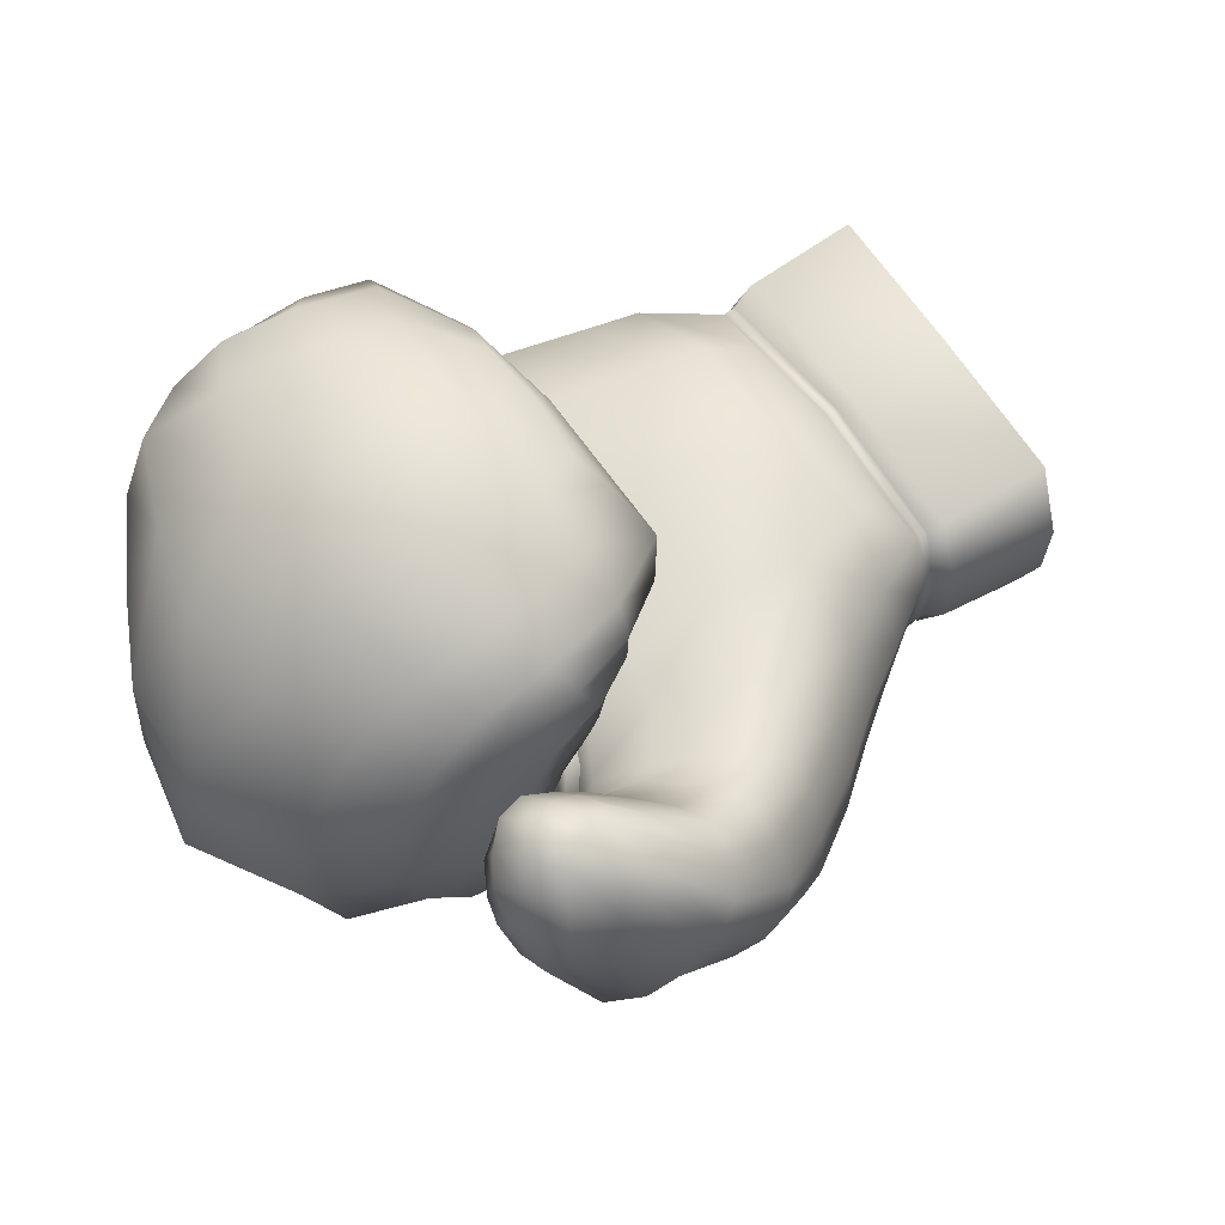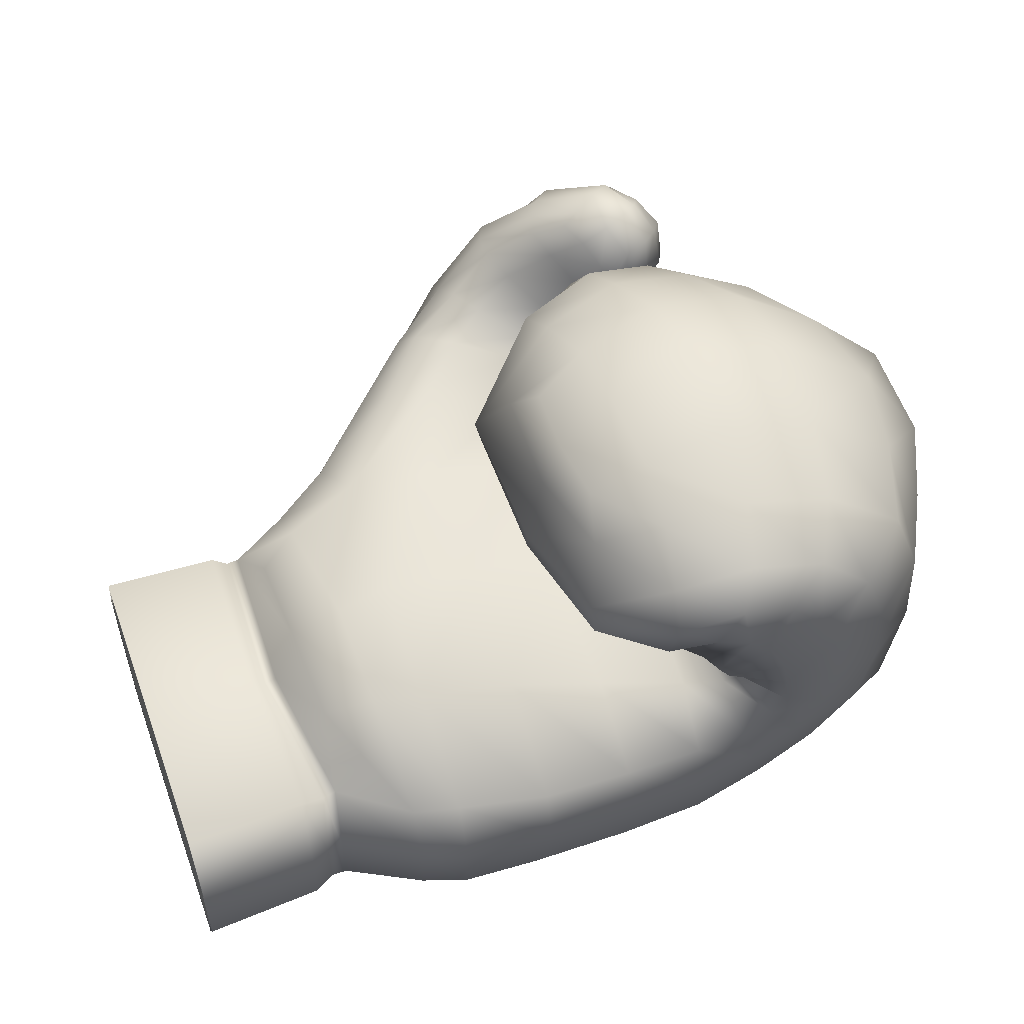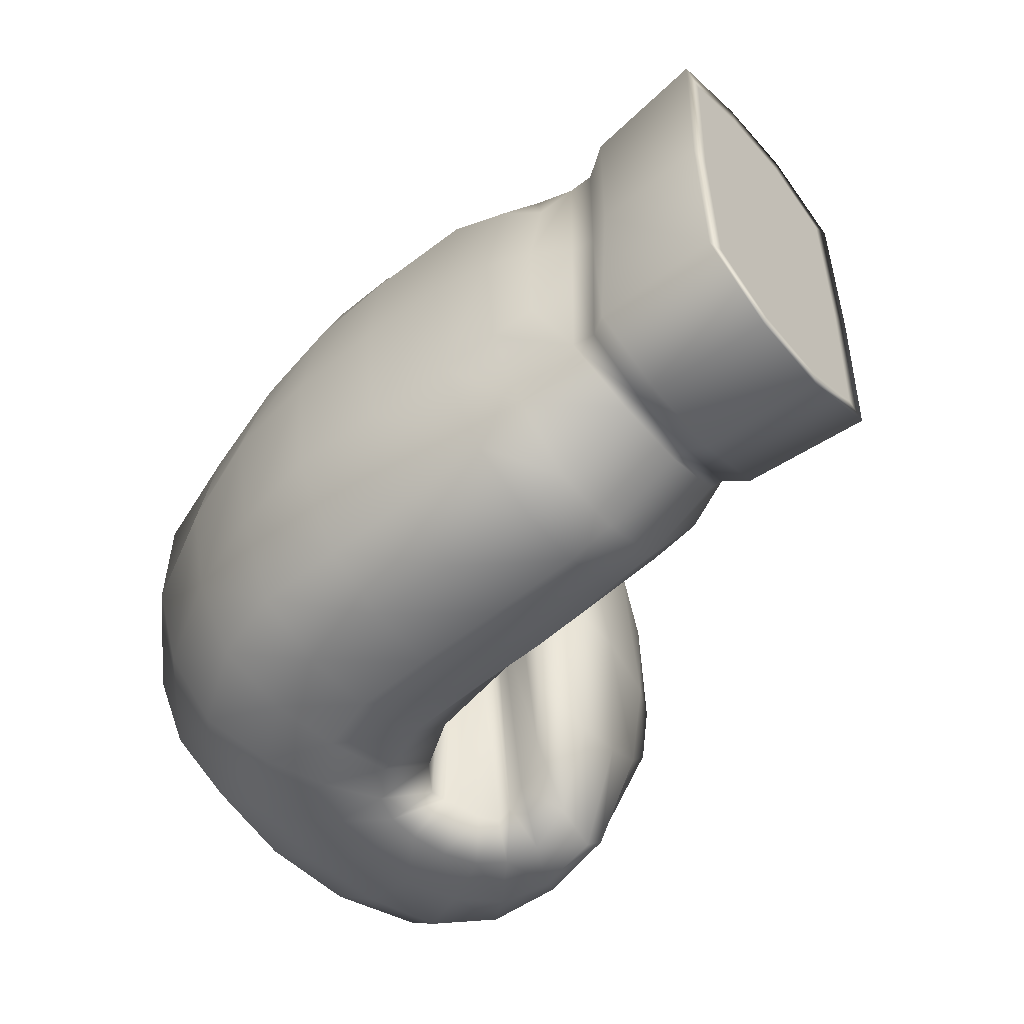
<metadata>
{"format":"obj","ext":"obj","renderer":"f3d","projection":"perspective","resolution":1024,"background":"white","views":[{"elev":64.5,"azim":147.7,"up":"+Z"},{"elev":54.3,"azim":-20.1,"up":"+Z"},{"elev":-51.7,"azim":-140.7,"up":"+Y"}]}
</metadata>
<code>
g default
v 0.3987 -0.04911 0.09529
v 0.3903 -0.0923 0.06642
v 0.3871 -0.11 0.02273
v 0.3877 -0.1066 -0.0228
v 0.3951 -0.07991 -0.06265
v 0.4139 -0.04158 -0.07822
v 0.4306 -0.05763 0.1077
v 0.4357 -0.1244 0.06383
v 0.4355 -0.1364 0.02223
v 0.4358 -0.1327 -0.02201
v 0.4354 -0.1015 -0.06155
v 0.4404 -0.04908 -0.08195
v 0.4623 -0.06559 0.1079
v 0.4657 -0.1313 0.06313
v 0.4646 -0.147 0.02115
v 0.4647 -0.1436 -0.0204
v 0.4688 -0.1155 -0.06209
v 0.4752 -0.05803 -0.0868
v 0.5219 -0.07702 0.1059
v 0.5239 -0.1438 0.06395
v 0.5237 -0.1512 0.02194
v 0.5239 -0.1464 -0.02051
v 0.5243 -0.1265 -0.063
v 0.5273 -0.06562 -0.09249
v 0.5805 -0.09362 0.1008
v 0.5819 -0.1466 0.06517
v 0.5822 -0.153 0.02307
v 0.5829 -0.1472 -0.02007
v 0.5839 -0.1259 -0.06124
v 0.5872 -0.06599 -0.09323
v 0.6328 -0.1124 0.1012
v 0.6323 -0.1484 0.0684
v 0.6355 -0.1531 0.02671
v 0.639 -0.1462 -0.01653
v 0.6423 -0.1235 -0.05802
v 0.6466 -0.06379 -0.08031
v 0.6413 0.005443 0.108
v 0.6501 0.009186 -0.09062
v 0.6339 0.1135 0.1015
v 0.6456 0.1497 0.0663
v 0.649 0.1486 0.02419
v 0.6538 0.1462 -0.01645
v 0.6609 0.1304 -0.04653
v 0.6507 0.09103 -0.07184
v 0.5851 0.09386 0.1112
v 0.5957 0.09959 -0.08058
v 0.5259 0.09446 0.1281
v 0.5422 0.111 -0.08034
v 0.4668 0.106 0.1237
v 0.4581 0.1532 0.0865
v 0.4581 0.178 0.04353
v 0.4619 0.1835 0.003493
v 0.4687 0.1703 -0.03384
v 0.4817 0.1288 -0.07301
v 0.419 0.09205 0.1093
v 0.4185 0.1297 0.07619
v 0.4205 0.1515 0.03182
v 0.4236 0.1527 -0.01048
v 0.429 0.1371 -0.05003
v 0.4384 0.09978 -0.07582
v 0.3936 0.07854 0.09579
v 0.3803 0.1088 0.07173
v 0.3847 0.1257 0.02485
v 0.3882 0.1254 -0.02008
v 0.3935 0.1005 -0.06064
v 0.4099 0.07552 -0.07202
v 0.3956 0.01073 0.1045
v 0.3778 0.004966 0.06943
v 0.3885 0.01018 -0.06924
v 0.4108 0.01429 -0.08222
v 0.4402 0.01941 -0.08993
v 0.4774 0.02348 -0.09419
v 0.5324 0.01986 -0.09768
v 0.5909 0.0148 -0.09769
v 0.4294 0.01236 0.1181
v 0.4641 0.01481 0.1233
v 0.5208 0.009338 0.1256
v 0.5787 0.008742 0.1072
v 0.656 -0.1266 0.1124
v 0.6648 -0.1346 0.1269
v 0.6602 -0.138 0.1346
v 0.6543 -0.1416 0.1423
v 0.6477 -0.1468 0.1544
v 0.6401 -0.1466 0.1658
v 0.6332 -0.1364 0.1692
v 0.6225 -0.1241 0.1679
v 0.6018 -0.1004 0.1589
v 0.5892 -0.06528 0.1464
v 0.6635 -0.1513 0.07887
v 0.682 -0.1529 0.09619
v 0.6879 -0.1538 0.115
v 0.6874 -0.1544 0.136
v 0.6823 -0.1552 0.1599
v 0.6721 -0.1544 0.1814
v 0.6575 -0.1515 0.1956
v 0.6364 -0.1468 0.2011
v 0.6069 -0.1374 0.1923
v 0.5805 -0.07981 0.1576
v 0.6735 -0.1525 0.03987
v 0.7017 -0.1529 0.06307
v 0.7179 -0.1538 0.09351
v 0.7226 -0.1542 0.1286
v 0.7181 -0.1545 0.1651
v 0.7057 -0.1548 0.1984
v 0.6837 -0.1531 0.2221
v 0.651 -0.1498 0.2302
v 0.6101 -0.1445 0.2225
v 0.5729 -0.0959 0.1744
v 0.6845 -0.1434 0.000154
v 0.7226 -0.1435 0.02972
v 0.7494 -0.1457 0.07128
v 0.7591 -0.1461 0.1211
v 0.755 -0.1465 0.1707
v 0.7394 -0.1463 0.2152
v 0.7074 -0.1402 0.2446
v 0.6628 -0.1329 0.2521
v 0.6131 -0.1259 0.2419
v 0.5708 -0.09547 0.2019
v 0.6956 -0.1184 -0.03868
v 0.7447 -0.1194 -0.004552
v 0.783 -0.1222 0.04834
v 0.7953 -0.1194 0.1135
v 0.7917 -0.1191 0.1758
v 0.772 -0.1171 0.2299
v 0.7256 -0.1034 0.2582
v 0.6724 -0.09606 0.2686
v 0.62 -0.09082 0.2605
v 0.5801 -0.07205 0.2382
v 0.7047 -0.0643 -0.06035
v 0.7616 -0.06792 -0.02784
v 0.8085 -0.07127 0.02691
v 0.8226 -0.07117 0.1032
v 0.8194 -0.06805 0.172
v 0.7923 -0.06155 0.2306
v 0.7381 -0.04935 0.268
v 0.6777 -0.04704 0.2838
v 0.6223 -0.05002 0.2738
v 0.5859 -0.04846 0.2587
v 0.5708 -0.003805 0.1444
v 0.6556 0.005803 0.1175
v 0.6631 0.005757 0.1305
v 0.6567 0.005362 0.1344
v 0.6507 0.004586 0.1389
v 0.6442 0.003837 0.146
v 0.6356 0.00413 0.1507
v 0.6267 0.004296 0.1471
v 0.6163 0.004061 0.1399
v 0.596 0.001243 0.1344
v 0.5854 -0.001099 0.1351
v 0.5588 -0.00859 0.16
v 0.5553 -0.01558 0.1843
v 0.5671 -0.01352 0.2339
v 0.7107 0.001467 -0.06972
v 0.7727 -0.00473 -0.03839
v 0.8259 -0.01014 0.01724
v 0.8499 -0.01475 0.09573
v 0.8451 -0.01264 0.1683
v 0.804 -0.004304 0.2318
v 0.7445 0.0062 0.2754
v 0.6793 0.008274 0.295
v 0.6198 -0.000711 0.2792
v 0.5809 -0.007241 0.2598
v 0.6664 0.1545 0.07747
v 0.6842 0.1553 0.09628
v 0.6887 0.1557 0.1148
v 0.6878 0.1558 0.1356
v 0.6828 0.1552 0.1601
v 0.6725 0.154 0.182
v 0.6575 0.1529 0.1951
v 0.6359 0.1478 0.199
v 0.6031 0.1243 0.1838
v 0.5761 0.06931 0.1424
v 0.6564 0.1437 0.1164
v 0.6644 0.1475 0.1302
v 0.6587 0.1464 0.1359
v 0.6533 0.1456 0.1425
v 0.6476 0.1461 0.1543
v 0.64 0.145 0.1651
v 0.632 0.141 0.1676
v 0.6211 0.1312 0.1653
v 0.5977 0.09318 0.1473
v 0.5879 0.05668 0.1337
v 0.6772 0.1527 0.03845
v 0.7054 0.1552 0.06113
v 0.7204 0.1556 0.09252
v 0.7249 0.1558 0.1284
v 0.7197 0.1541 0.1655
v 0.7047 0.1509 0.197
v 0.6808 0.1492 0.2186
v 0.6475 0.1452 0.2277
v 0.6042 0.1275 0.2156
v 0.5589 0.08454 0.1635
v 0.689 0.1435 0.000636
v 0.7272 0.1478 0.02555
v 0.7544 0.1497 0.06951
v 0.7674 0.1508 0.121
v 0.7594 0.1461 0.1703
v 0.7358 0.1381 0.21
v 0.7007 0.1352 0.2369
v 0.6559 0.1326 0.2489
v 0.6039 0.1173 0.2391
v 0.5514 0.07475 0.1958
v 0.699 0.1208 -0.03544
v 0.7478 0.1195 -0.006615
v 0.7987 0.1252 0.04044
v 0.8199 0.1232 0.1104
v 0.8023 0.1162 0.1739
v 0.7651 0.107 0.2199
v 0.718 0.1062 0.2509
v 0.6625 0.1048 0.2651
v 0.6084 0.08917 0.2588
v 0.5686 0.05189 0.238
v 0.7087 0.0699 -0.059
v 0.7733 0.06438 -0.03681
v 0.829 0.06012 0.01923
v 0.8604 0.05532 0.09797
v 0.8466 0.05494 0.1711
v 0.7926 0.05659 0.2283
v 0.7361 0.06241 0.2681
v 0.6722 0.06223 0.2841
v 0.6173 0.04978 0.2739
v 0.5826 0.03517 0.2593
v 0.6252 0.1155 0.09575
v 0.6441 0.1521 0.1125
v 0.651 0.164 0.1212
v 0.6627 0.1703 0.1392
v 0.6787 0.1691 0.1663
v 0.6889 0.1688 0.1843
v 0.6319 0.104 0.05815
v 0.6554 0.1521 0.08228
v 0.6671 0.1693 0.1006
v 0.6805 0.1735 0.1258
v 0.6935 0.1703 0.1571
v 0.702 0.1676 0.1851
v 0.7016 0.1728 0.209
v 0.591 0.1315 0.1234
v 0.6138 0.1679 0.1349
v 0.6258 0.1787 0.1418
v 0.6443 0.186 0.1587
v 0.6662 0.1803 0.1835
v 0.6835 0.1766 0.1984
v 0.6355 0.1106 0.01942
v 0.6611 0.1569 0.05155
v 0.6781 0.1796 0.07966
v 0.6948 0.1856 0.1127
v 0.7083 0.1797 0.149
v 0.718 0.1723 0.1833
v 0.718 0.178 0.2111
v 0.6443 0.1311 -0.01416
v 0.6668 0.1693 0.02236
v 0.6862 0.1904 0.06087
v 0.7062 0.1978 0.101
v 0.7225 0.1922 0.1418
v 0.7325 0.1833 0.1788
v 0.7303 0.1905 0.2054
v 0.6527 0.1491 -0.03677
v 0.669 0.1842 -0.001963
v 0.69 0.2058 0.04502
v 0.7142 0.2144 0.09102
v 0.7335 0.2079 0.1358
v 0.7408 0.1997 0.1708
v 0.7393 0.2053 0.1959
v 0.6423 0.1549 -0.04961
v 0.6593 0.1991 -0.01237
v 0.6865 0.2279 0.03453
v 0.7162 0.2364 0.08638
v 0.7373 0.2256 0.135
v 0.7432 0.2138 0.1635
v 0.6091 0.1683 -0.05304
v 0.6364 0.2177 -0.01248
v 0.6696 0.2458 0.03864
v 0.7067 0.2625 0.09224
v 0.7325 0.2454 0.147
v 0.7398 0.224 0.1779
v 0.692 0.1895 0.2229
v 0.5481 0.1598 0.1387
v 0.5758 0.1895 0.1442
v 0.5998 0.2049 0.1547
v 0.6255 0.2115 0.1739
v 0.6537 0.1997 0.1987
v 0.6748 0.191 0.2123
v 0.7083 0.1948 0.2269
v 0.7201 0.2067 0.22
v 0.7282 0.2209 0.2085
v 0.5697 0.1843 -0.04811
v 0.6073 0.2314 -0.003063
v 0.6464 0.2613 0.04814
v 0.6861 0.2762 0.1057
v 0.7209 0.2549 0.1624
v 0.73 0.2382 0.192
v 0.501 0.192 0.09912
v 0.5421 0.2262 0.1158
v 0.5827 0.2464 0.1404
v 0.6175 0.251 0.1764
v 0.6512 0.2323 0.2079
v 0.6764 0.2103 0.224
v 0.5144 0.1679 0.1288
v 0.5509 0.2065 0.1416
v 0.587 0.2252 0.1549
v 0.6163 0.2321 0.1811
v 0.647 0.2179 0.2048
v 0.6665 0.2058 0.2179
v 0.4998 0.213 0.05968
v 0.544 0.2441 0.0837
v 0.5846 0.2692 0.1172
v 0.6261 0.2717 0.1664
v 0.6603 0.2478 0.2051
v 0.6922 0.2169 0.2308
v 0.5049 0.2209 0.024
v 0.5497 0.2544 0.05529
v 0.5925 0.276 0.09534
v 0.6373 0.2782 0.1506
v 0.6722 0.2585 0.2017
v 0.7058 0.2269 0.2258
v 0.5145 0.2149 -0.006196
v 0.5604 0.2546 0.03047
v 0.6059 0.2766 0.07868
v 0.6518 0.2792 0.1381
v 0.6855 0.2628 0.1901
v 0.713 0.2396 0.2092
v 0.5335 0.1984 -0.03309
v 0.5802 0.2432 0.01178
v 0.6237 0.2715 0.06202
v 0.6678 0.2806 0.1231
v 0.7044 0.2618 0.177
v 0.7185 0.2497 0.1975
v 0.2872 0.1252 0.02447
v 0.2872 0.005976 0.02389
v 0.2872 0.004467 0.0683
v 0.2872 0.1068 0.06693
v 0.2872 0.124 -0.02183
v 0.2872 0.006325 -0.02418
v 0.2872 0.1098 -0.06416
v 0.2872 0.006686 -0.06771
v 0.2872 -0.11 0.02273
v 0.2872 -0.09431 0.06438
v 0.2872 -0.1066 -0.0228
v 0.2872 -0.08594 -0.06381
v 0.373 0.008223 -0.06793
v 0.3775 0.1005 -0.06083
v 0.3739 0.1234 -0.02151
v 0.373 0.125 0.02449
v 0.3723 0.1095 0.07006
v 0.369 0.004517 0.0684
v 0.3813 -0.09374 0.0653
v 0.3767 -0.11 0.02273
v 0.3774 -0.1066 -0.0228
v 0.3792 -0.08442 -0.06321
v 0.3574 0.007451 -0.07608
v 0.3611 0.1087 -0.07047
v 0.2872 0.006648 -0.07987
v 0.2872 0.1175 -0.07605
v 0.3611 0.1298 -0.02324
v 0.2872 0.135 -0.02417
v 0.3624 0.1314 0.02611
v 0.2872 0.1362 0.02707
v 0.3623 0.1114 0.07713
v 0.2872 0.1138 0.07899
v 0.3604 0.004457 0.07755
v 0.2872 0.004335 0.08046
v 0.3659 -0.09783 0.07353
v 0.2872 -0.1018 0.07625
v 0.3642 -0.1165 0.02379
v 0.2872 -0.1212 0.02467
v 0.3644 -0.1129 -0.02544
v 0.2872 -0.1174 -0.02641
v 0.3661 -0.08856 -0.07268
v 0.2872 -0.09256 -0.07569
g Fist group6
f 1 2 8 7
f 2 3 9 8
f 3 4 10 9
f 4 5 11 10
f 5 6 12 11
f 7 8 14 13
f 8 9 15 14
f 9 10 16 15
f 10 11 17 16
f 11 12 18 17
f 13 14 20 19
f 14 15 21 20
f 15 16 22 21
f 16 17 23 22
f 17 18 24 23
f 19 20 26 25
f 20 21 27 26
f 21 22 28 27
f 22 23 29 28
f 23 24 30 29
f 25 26 32 31
f 26 27 33 32
f 27 28 34 33
f 28 29 35 34
f 29 30 36 35
f 98 139 149 88
f 108 150 139 98
f 118 151 150 108
f 128 152 151 118
f 138 162 152 128
f 139 172 182 149
f 150 192 172 139
f 151 202 192 150
f 152 212 202 151
f 162 222 212 152
f 228 234 235 241
f 234 247 248 235
f 247 254 255 248
f 254 261 262 255
f 261 268 274 262
f 241 235 275 281
f 235 248 282 275
f 248 255 283 282
f 255 262 284 283
f 262 274 290 284
f 281 275 296 302
f 275 282 308 296
f 282 283 314 308
f 283 284 320 314
f 284 290 326 320
f 49 50 56 55
f 50 51 57 56
f 51 52 58 57
f 52 53 59 58
f 53 54 60 59
f 55 56 62 61
f 56 57 63 62
f 57 58 64 63
f 58 59 65 64
f 59 60 66 65
f 62 68 67 61
f 327 328 329 330
f 331 332 328 327
f 333 334 332 331
f 70 69 65 66
f 68 2 1 67
f 328 335 336 329
f 332 337 335 328
f 334 338 337 332
f 6 5 69 70
f 71 70 66 60
f 12 6 70 71
f 72 71 60 54
f 18 12 71 72
f 73 72 54 48
f 24 18 72 73
f 74 73 48 46
f 30 24 73 74
f 38 74 46 44
f 36 30 74 38
f 55 61 67 75
f 75 67 1 7
f 49 55 75 76
f 76 75 7 13
f 47 49 76 77
f 77 76 13 19
f 45 47 77 78
f 78 77 19 25
f 39 45 78 37
f 37 78 25 31
f 31 32 89 79
f 79 89 90 80
f 80 90 91 81
f 81 91 92 82
f 82 92 93 83
f 83 93 94 84
f 84 94 95 85
f 85 95 96 86
f 86 96 97 87
f 87 97 98 88
f 32 33 99 89
f 89 99 100 90
f 90 100 101 91
f 91 101 102 92
f 92 102 103 93
f 93 103 104 94
f 94 104 105 95
f 95 105 106 96
f 96 106 107 97
f 97 107 108 98
f 33 34 109 99
f 99 109 110 100
f 100 110 111 101
f 101 111 112 102
f 102 112 113 103
f 103 113 114 104
f 104 114 115 105
f 105 115 116 106
f 106 116 117 107
f 107 117 118 108
f 34 35 119 109
f 109 119 120 110
f 110 120 121 111
f 111 121 122 112
f 112 122 123 113
f 113 123 124 114
f 114 124 125 115
f 115 125 126 116
f 116 126 127 117
f 117 127 128 118
f 35 36 129 119
f 119 129 130 120
f 120 130 131 121
f 121 131 132 122
f 122 132 133 123
f 123 133 134 124
f 124 134 135 125
f 125 135 136 126
f 126 136 137 127
f 127 137 138 128
f 129 36 38 153
f 130 129 153 154
f 131 130 154 155
f 132 131 155 156
f 133 132 156 157
f 134 133 157 158
f 135 134 158 159
f 136 135 159 160
f 137 136 160 161
f 138 137 161 162
f 79 140 37 31
f 80 141 140 79
f 81 142 141 80
f 82 143 142 81
f 83 144 143 82
f 84 145 144 83
f 85 146 145 84
f 86 147 146 85
f 87 148 147 86
f 88 149 148 87
f 153 38 44 213
f 154 153 213 214
f 155 154 214 215
f 156 155 215 216
f 157 156 216 217
f 158 157 217 218
f 159 158 218 219
f 160 159 219 220
f 161 160 220 221
f 162 161 221 222
f 40 39 173 163
f 163 173 174 164
f 164 174 175 165
f 165 175 176 166
f 166 176 177 167
f 167 177 178 168
f 168 178 179 169
f 169 179 180 170
f 170 180 181 171
f 171 181 182 172
f 140 173 39 37
f 141 174 173 140
f 142 175 174 141
f 143 176 175 142
f 144 177 176 143
f 145 178 177 144
f 146 179 178 145
f 147 180 179 146
f 148 181 180 147
f 149 182 181 148
f 41 40 163 183
f 183 163 164 184
f 184 164 165 185
f 185 165 166 186
f 186 166 167 187
f 187 167 168 188
f 188 168 169 189
f 189 169 170 190
f 190 170 171 191
f 191 171 172 192
f 42 41 183 193
f 193 183 184 194
f 194 184 185 195
f 195 185 186 196
f 196 186 187 197
f 197 187 188 198
f 198 188 189 199
f 199 189 190 200
f 200 190 191 201
f 201 191 192 202
f 43 42 193 203
f 203 193 194 204
f 204 194 195 205
f 205 195 196 206
f 206 196 197 207
f 207 197 198 208
f 208 198 199 209
f 209 199 200 210
f 210 200 201 211
f 211 201 202 212
f 44 43 203 213
f 213 203 204 214
f 214 204 205 215
f 215 205 206 216
f 216 206 207 217
f 217 207 208 218
f 218 208 209 219
f 219 209 210 220
f 220 210 211 221
f 221 211 212 222
f 39 40 229 223
f 223 229 230 224
f 224 230 231 225
f 225 231 232 226
f 226 232 233 227
f 227 233 234 228
f 45 39 223 236
f 236 223 224 237
f 237 224 225 238
f 238 225 226 239
f 239 226 227 240
f 240 227 228 241
f 40 41 242 229
f 229 242 243 230
f 230 243 244 231
f 231 244 245 232
f 232 245 246 233
f 233 246 247 234
f 41 42 249 242
f 242 249 250 243
f 243 250 251 244
f 244 251 252 245
f 245 252 253 246
f 246 253 254 247
f 42 43 256 249
f 249 256 257 250
f 250 257 258 251
f 251 258 259 252
f 252 259 260 253
f 253 260 261 254
f 43 44 263 256
f 256 263 264 257
f 257 264 265 258
f 258 265 266 259
f 259 266 267 260
f 260 267 268 261
f 44 46 269 263
f 263 269 270 264
f 264 270 271 265
f 265 271 272 266
f 266 272 273 267
f 267 273 274 268
f 47 45 236 276
f 276 236 237 277
f 277 237 238 278
f 278 238 239 279
f 279 239 240 280
f 280 240 241 281
f 46 48 285 269
f 269 285 286 270
f 270 286 287 271
f 271 287 288 272
f 272 288 289 273
f 273 289 290 274
f 50 49 297 291
f 291 297 298 292
f 292 298 299 293
f 293 299 300 294
f 294 300 301 295
f 295 301 302 296
f 49 47 276 297
f 297 276 277 298
f 298 277 278 299
f 299 278 279 300
f 300 279 280 301
f 301 280 281 302
f 51 50 291 303
f 303 291 292 304
f 304 292 293 305
f 305 293 294 306
f 306 294 295 307
f 307 295 296 308
f 52 51 303 309
f 309 303 304 310
f 310 304 305 311
f 311 305 306 312
f 312 306 307 313
f 313 307 308 314
f 53 52 309 315
f 315 309 310 316
f 316 310 311 317
f 317 311 312 318
f 318 312 313 319
f 319 313 314 320
f 48 54 321 285
f 285 321 322 286
f 286 322 323 287
f 287 323 324 288
f 288 324 325 289
f 289 325 326 290
f 54 53 315 321
f 321 315 316 322
f 322 316 317 323
f 323 317 318 324
f 324 318 319 325
f 325 319 320 326
f 68 62 343 344
f 62 63 342 343
f 63 64 341 342
f 65 69 339 340
f 64 65 340 341
f 3 2 345 346
f 2 68 344 345
f 4 3 346 347
f 69 5 348 339
f 5 4 347 348
f 350 349 351 352
f 353 350 352 354
f 355 353 354 356
f 357 355 356 358
f 359 357 358 360
f 361 359 360 362
f 363 361 362 364
f 365 363 364 366
f 367 365 366 368
f 349 367 368 351
f 340 339 349 350
f 334 333 352 351
f 341 340 350 353
f 333 331 354 352
f 342 341 353 355
f 331 327 356 354
f 343 342 355 357
f 327 330 358 356
f 344 343 357 359
f 330 329 360 358
f 345 344 359 361
f 329 336 362 360
f 346 345 361 363
f 336 335 364 362
f 347 346 363 365
f 335 337 366 364
f 348 347 365 367
f 337 338 368 366
f 339 348 367 349
f 338 334 351 368

</code>
